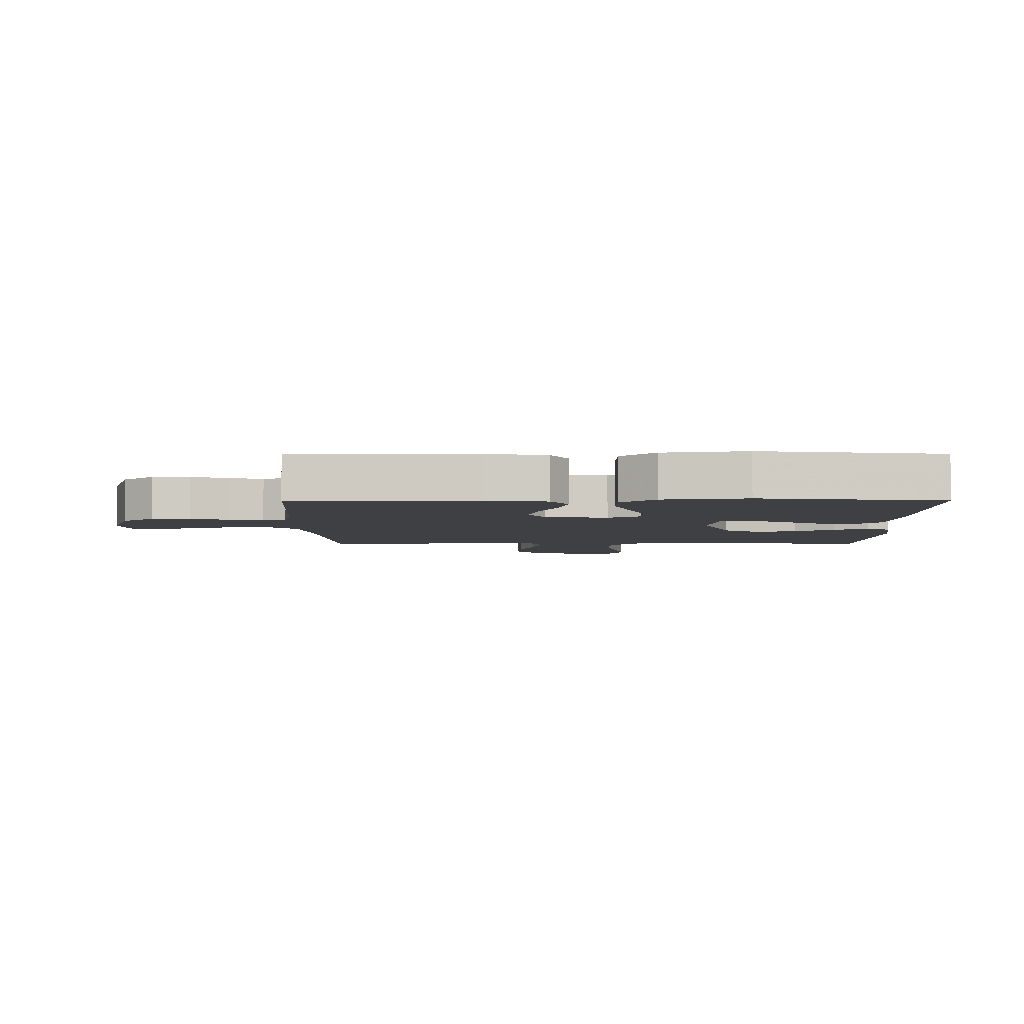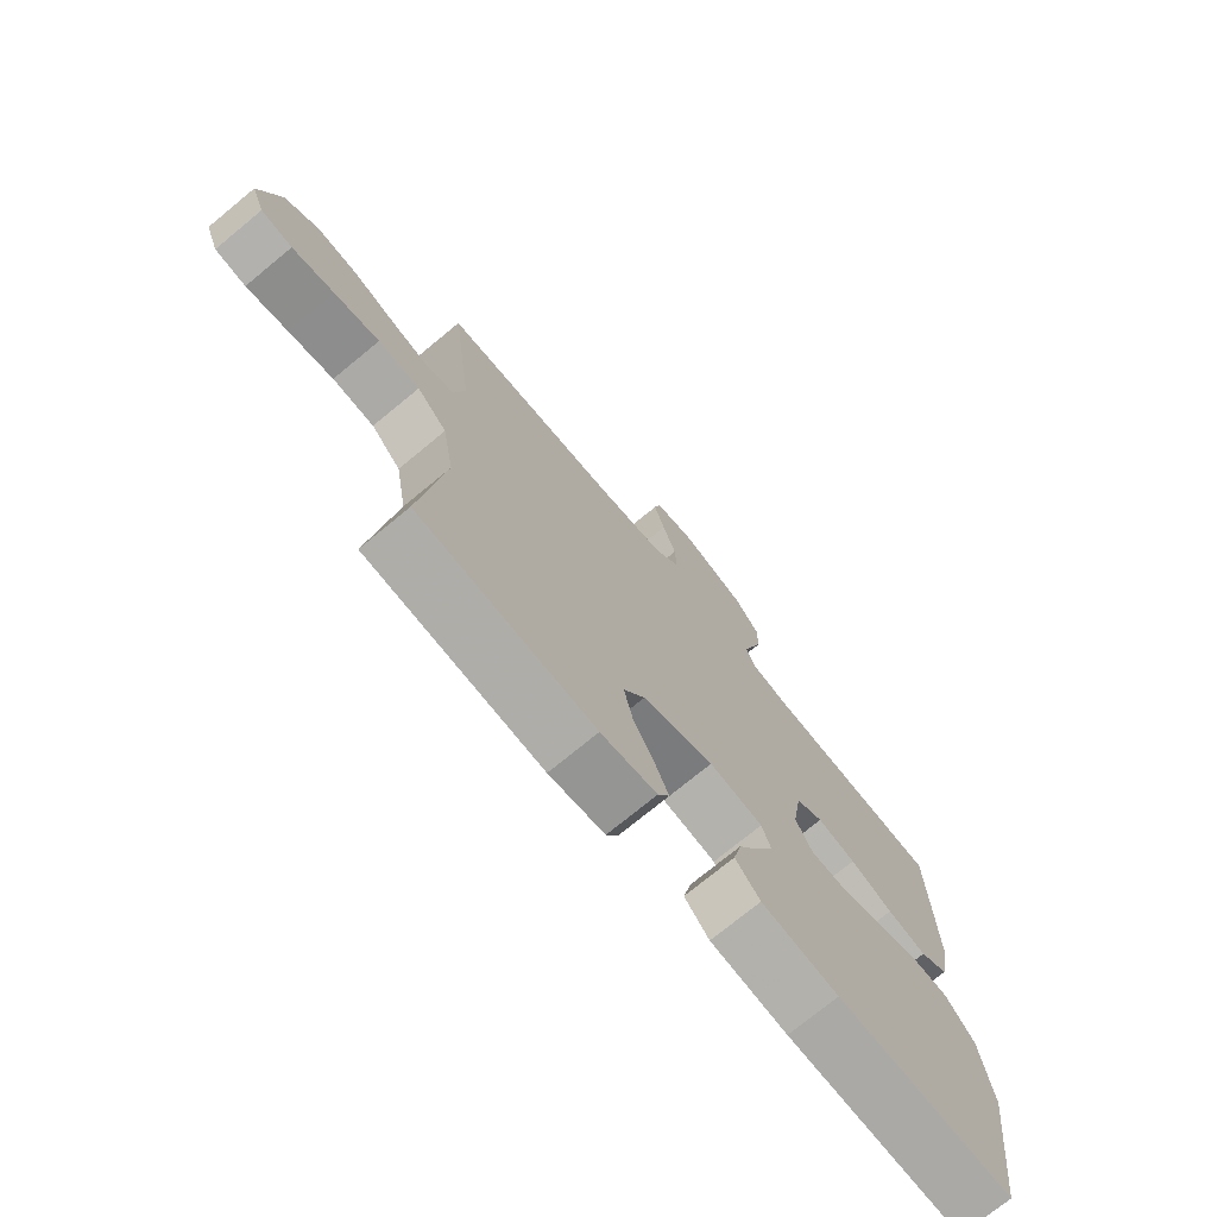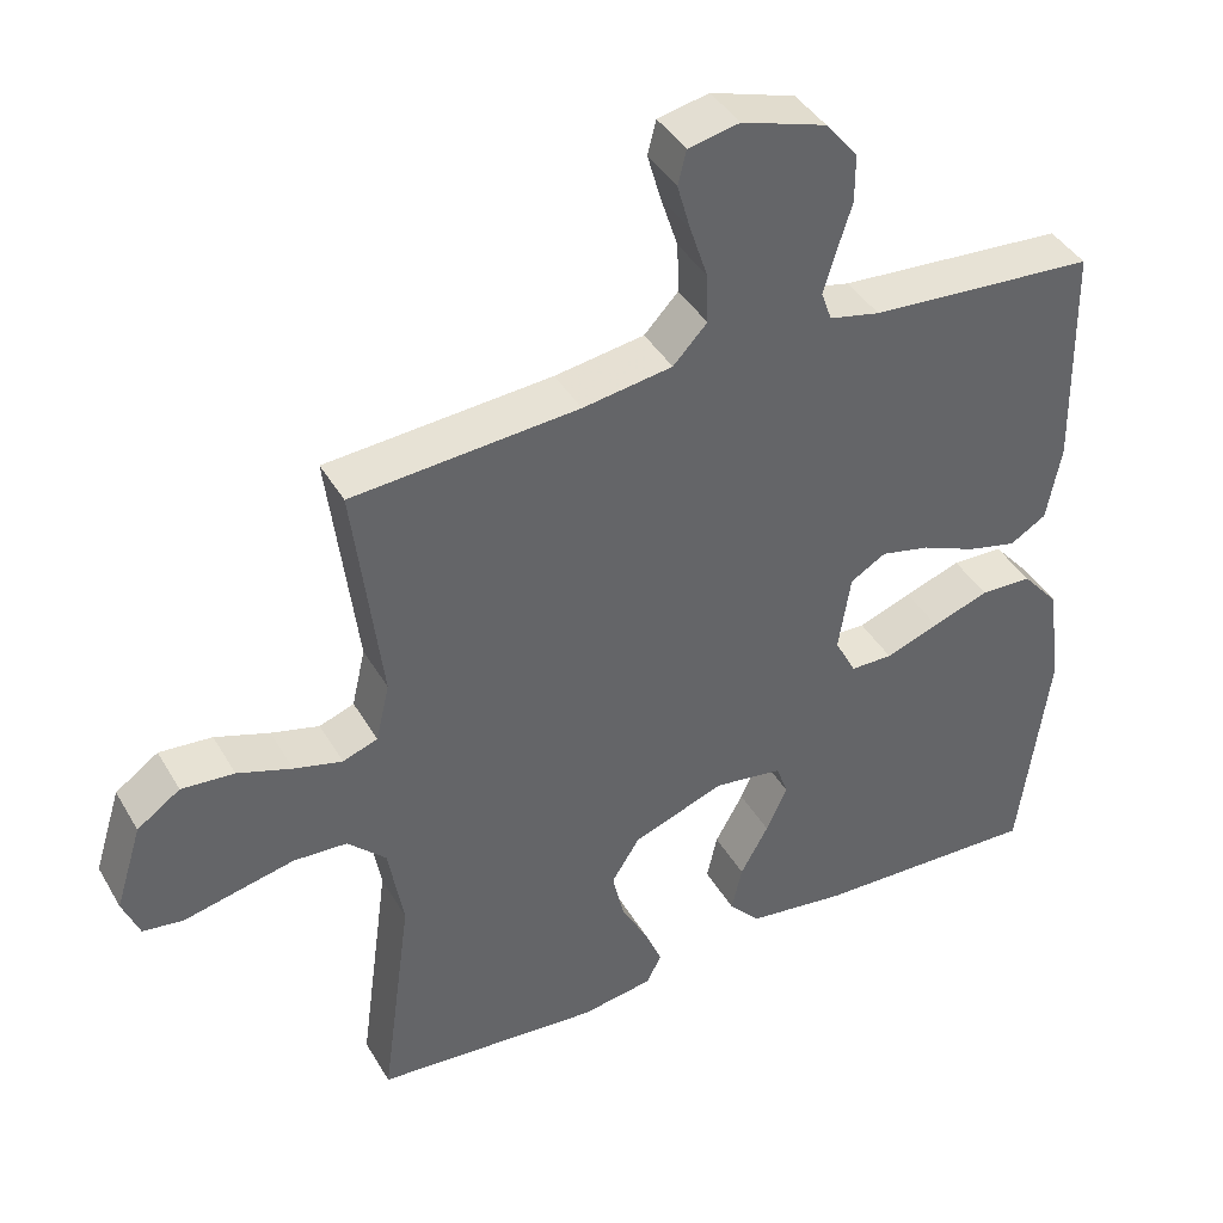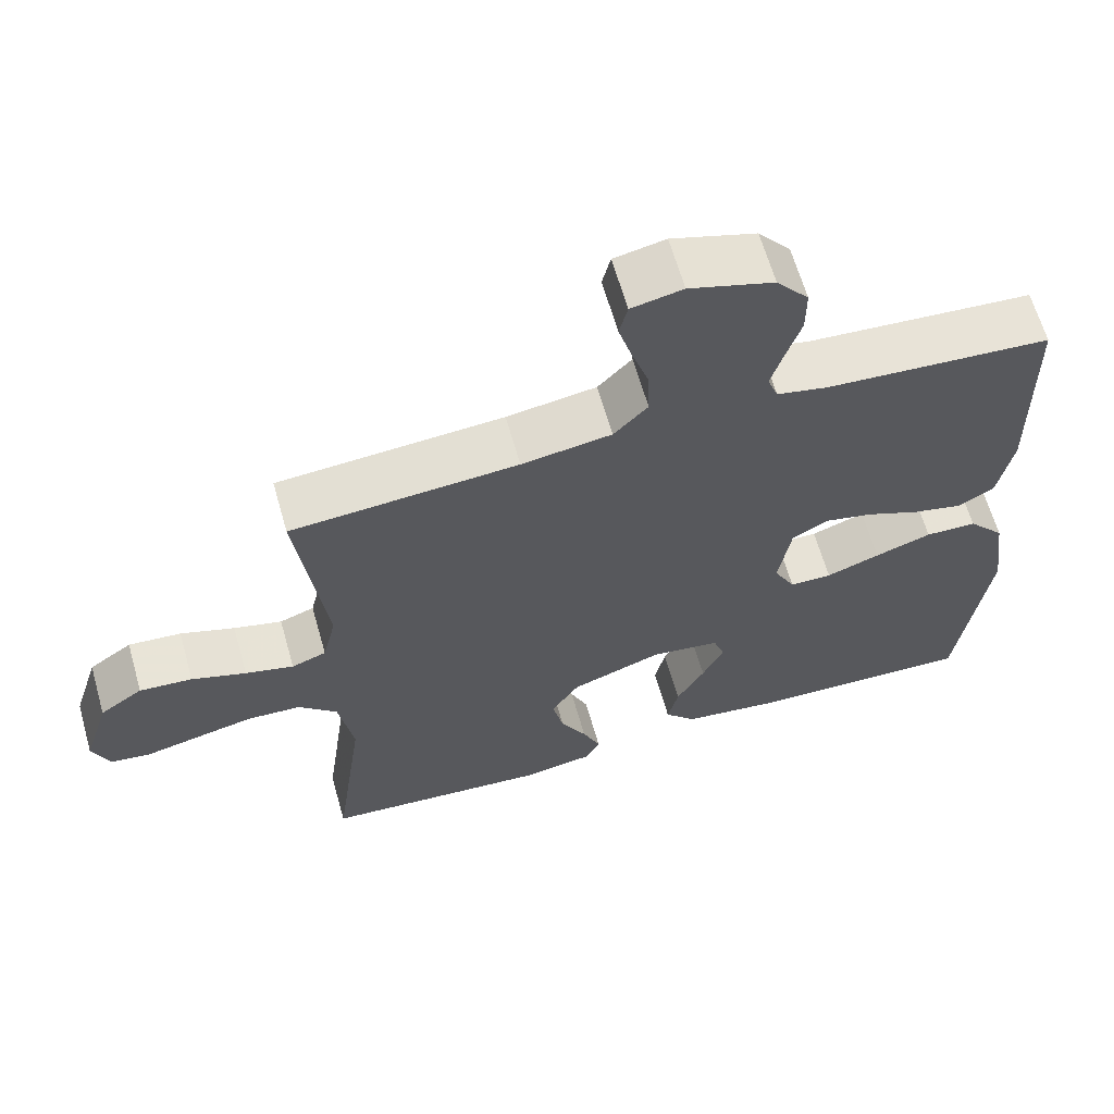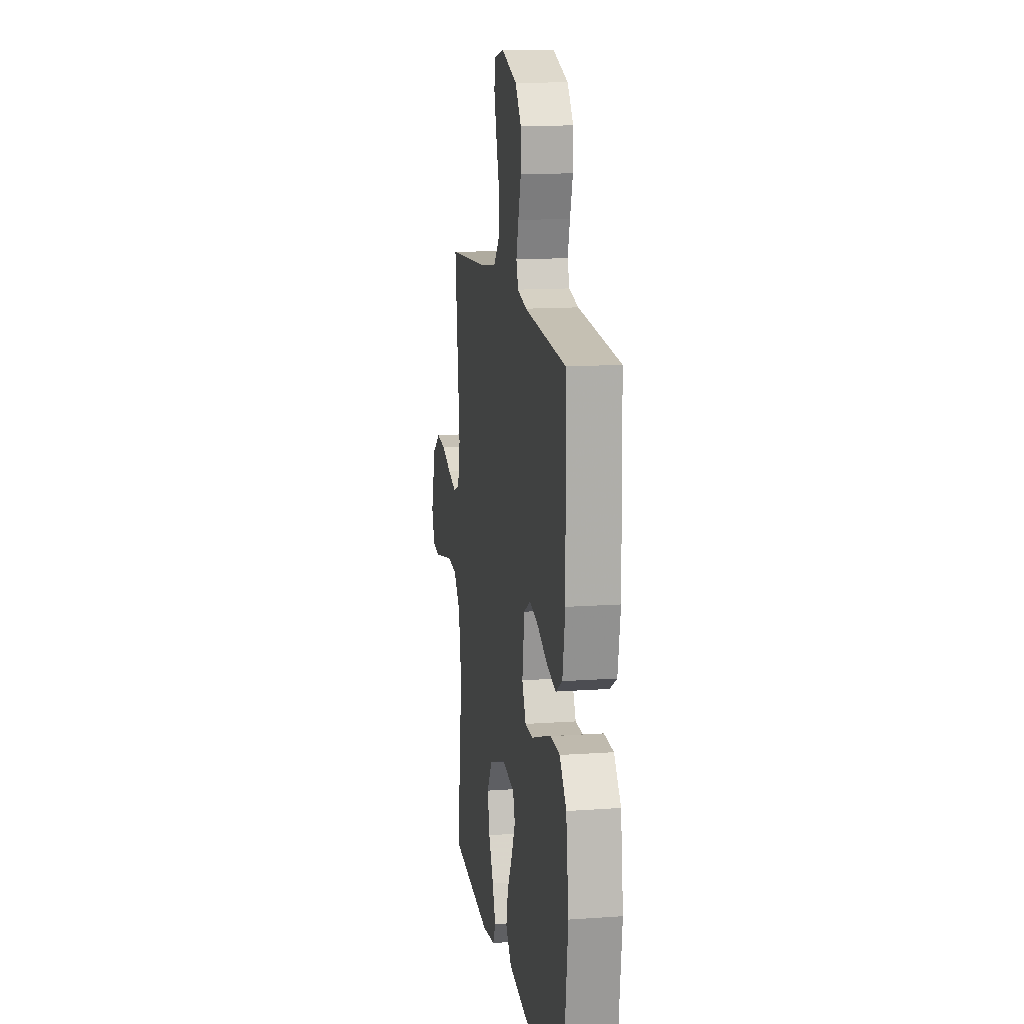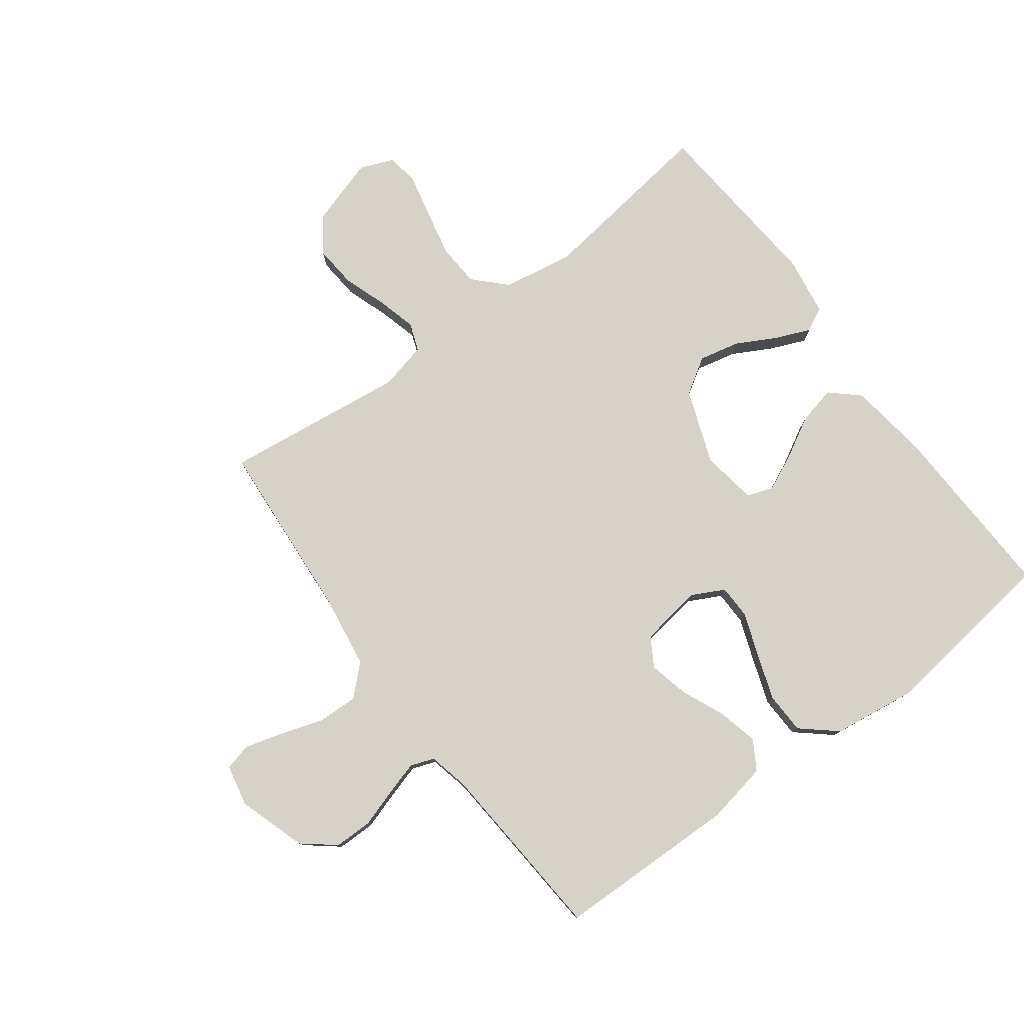
<metadata>
{"format":"obj","ext":"obj","renderer":"f3d","projection":"perspective","resolution":1024,"background":"white","views":[{"elev":-4.6,"azim":90.5,"up":"+Y"},{"elev":-73.9,"azim":-50.5,"up":"+Z"},{"elev":41.2,"azim":-27.9,"up":"+Z"},{"elev":63.9,"azim":-15.9,"up":"+Z"},{"elev":13.9,"azim":81.1,"up":"+Z"},{"elev":78.6,"azim":53.3,"up":"+Y"}]}
</metadata>
<code>
v 0.5 0.07 0.5
v 0.506 0.07 0.2
v 0.487 0.07 0.098
v 0.439 0.07 0.069
v 0.373 0.07 0.085
v 0.301 0.07 0.116
v 0.236 0.07 0.131
v 0.189 0.07 0.103
v 0.173 0.07 0
v 0.201 0.07 -0.054
v 0.257 0.07 -0.055
v 0.328 0.07 -0.029
v 0.403 0.07 -0.003
v 0.471 0.07 -0.005
v 0.52 0.07 -0.062
v 0.539 0.07 -0.2
v 0.5 0.07 -0.5
v 0.2 0.07 -0.489
v 0.069 0.07 -0.471
v 0.027 0.07 -0.425
v 0.041 0.07 -0.363
v 0.078 0.07 -0.296
v 0.106 0.07 -0.235
v 0.091 0.07 -0.192
v 0 0.07 -0.178
v -0.122 0.07 -0.223
v -0.159 0.07 -0.282
v -0.144 0.07 -0.349
v -0.109 0.07 -0.414
v -0.085 0.07 -0.471
v -0.105 0.07 -0.51
v -0.2 0.07 -0.525
v -0.5 0.07 -0.5
v -0.46 0.07 -0.2
v -0.48 0.07 -0.084
v -0.531 0.07 -0.034
v -0.602 0.07 -0.03
v -0.679 0.07 -0.047
v -0.75 0.07 -0.063
v -0.803 0.07 -0.055
v -0.825 0.07 0
v -0.79 0.07 0.113
v -0.733 0.07 0.153
v -0.663 0.07 0.147
v -0.591 0.07 0.122
v -0.527 0.07 0.105
v -0.481 0.07 0.122
v -0.463 0.07 0.2
v -0.5 0.07 0.5
v -0.2 0.07 0.522
v -0.081 0.07 0.54
v -0.036 0.07 0.588
v -0.038 0.07 0.654
v -0.061 0.07 0.724
v -0.079 0.07 0.787
v -0.068 0.07 0.832
v 0 0.07 0.846
v 0.112 0.07 0.81
v 0.155 0.07 0.757
v 0.155 0.07 0.694
v 0.135 0.07 0.631
v 0.119 0.07 0.576
v 0.133 0.07 0.537
v 0.2 0.07 0.522
v 0.5 0 0.5
v 0.506 0 0.2
v 0.487 0 0.098
v 0.439 0 0.069
v 0.373 0 0.085
v 0.301 0 0.116
v 0.236 0 0.131
v 0.189 0 0.103
v 0.173 0 0
v 0.201 0 -0.054
v 0.257 0 -0.055
v 0.328 0 -0.029
v 0.403 0 -0.003
v 0.471 0 -0.005
v 0.52 0 -0.062
v 0.539 0 -0.2
v 0.5 0 -0.5
v 0.2 0 -0.489
v 0.069 0 -0.471
v 0.027 0 -0.425
v 0.041 0 -0.363
v 0.078 0 -0.296
v 0.106 0 -0.235
v 0.091 0 -0.192
v 0 0 -0.178
v -0.122 0 -0.223
v -0.159 0 -0.282
v -0.144 0 -0.349
v -0.109 0 -0.414
v -0.085 0 -0.471
v -0.105 0 -0.51
v -0.2 0 -0.525
v -0.5 0 -0.5
v -0.46 0 -0.2
v -0.48 0 -0.084
v -0.531 0 -0.034
v -0.602 0 -0.03
v -0.679 0 -0.047
v -0.75 0 -0.063
v -0.803 0 -0.055
v -0.825 0 0
v -0.79 0 0.113
v -0.733 0 0.153
v -0.663 0 0.147
v -0.591 0 0.122
v -0.527 0 0.105
v -0.481 0 0.122
v -0.463 0 0.2
v -0.5 0 0.5
v -0.2 0 0.522
v -0.081 0 0.54
v -0.036 0 0.588
v -0.038 0 0.654
v -0.061 0 0.724
v -0.079 0 0.787
v -0.068 0 0.832
v 0 0 0.846
v 0.112 0 0.81
v 0.155 0 0.757
v 0.155 0 0.694
v 0.135 0 0.631
v 0.119 0 0.576
v 0.133 0 0.537
v 0.2 0 0.522
f 59 60 61
f 58 59 61
f 57 58 61
f 56 57 61
f 55 56 61
f 54 55 61
f 53 54 61
f 52 53 61 62
f 51 52 62 63
f 48 49 50
f 51 63 64
f 50 51 64
f 48 50 64
f 47 48 64
f 43 44 45
f 42 43 45
f 41 42 45
f 40 41 45
f 39 40 45
f 38 39 45
f 37 38 45 46
f 36 37 46 47
f 32 33 34
f 31 32 34
f 30 31 34
f 29 30 34
f 28 29 34
f 27 28 34 35
f 36 47 64
f 35 36 64
f 27 35 64
f 26 27 64
f 20 21 22
f 19 20 22
f 18 19 22
f 17 18 22
f 16 17 22
f 15 16 22
f 14 15 22
f 13 14 22
f 12 13 22
f 11 12 22
f 10 11 22 23
f 9 10 23 24
f 4 5 6
f 3 4 6
f 2 3 6
f 1 2 6
f 64 1 6
f 64 6 7
f 25 26 64
f 24 25 64
f 9 24 64
f 8 9 64
f 7 8 64
f 125 124 123
f 125 123 122
f 125 122 121
f 125 121 120
f 125 120 119
f 125 119 118
f 125 118 117
f 126 125 117 116
f 127 126 116 115
f 114 113 112
f 128 127 115
f 128 115 114
f 128 114 112
f 128 112 111
f 109 108 107
f 109 107 106
f 109 106 105
f 109 105 104
f 109 104 103
f 109 103 102
f 110 109 102 101
f 111 110 101 100
f 98 97 96
f 98 96 95
f 98 95 94
f 98 94 93
f 98 93 92
f 99 98 92 91
f 128 111 100
f 128 100 99
f 128 99 91
f 128 91 90
f 86 85 84
f 86 84 83
f 86 83 82
f 86 82 81
f 86 81 80
f 86 80 79
f 86 79 78
f 86 78 77
f 86 77 76
f 86 76 75
f 87 86 75 74
f 88 87 74 73
f 70 69 68
f 70 68 67
f 70 67 66
f 70 66 65
f 70 65 128
f 71 70 128
f 128 90 89
f 128 89 88
f 128 88 73
f 128 73 72
f 128 72 71
f 1 65 66 2
f 2 66 67 3
f 3 67 68 4
f 4 68 69 5
f 5 69 70 6
f 6 70 71 7
f 7 71 72 8
f 8 72 73 9
f 9 73 74 10
f 10 74 75 11
f 11 75 76 12
f 12 76 77 13
f 13 77 78 14
f 14 78 79 15
f 15 79 80 16
f 16 80 81 17
f 17 81 82 18
f 18 82 83 19
f 19 83 84 20
f 20 84 85 21
f 21 85 86 22
f 22 86 87 23
f 23 87 88 24
f 24 88 89 25
f 25 89 90 26
f 26 90 91 27
f 27 91 92 28
f 28 92 93 29
f 29 93 94 30
f 30 94 95 31
f 31 95 96 32
f 32 96 97 33
f 33 97 98 34
f 34 98 99 35
f 35 99 100 36
f 36 100 101 37
f 37 101 102 38
f 38 102 103 39
f 39 103 104 40
f 40 104 105 41
f 41 105 106 42
f 42 106 107 43
f 43 107 108 44
f 44 108 109 45
f 45 109 110 46
f 46 110 111 47
f 47 111 112 48
f 48 112 113 49
f 49 113 114 50
f 50 114 115 51
f 51 115 116 52
f 52 116 117 53
f 53 117 118 54
f 54 118 119 55
f 55 119 120 56
f 56 120 121 57
f 57 121 122 58
f 58 122 123 59
f 59 123 124 60
f 60 124 125 61
f 61 125 126 62
f 62 126 127 63
f 63 127 128 64
f 64 128 65 1

</code>
